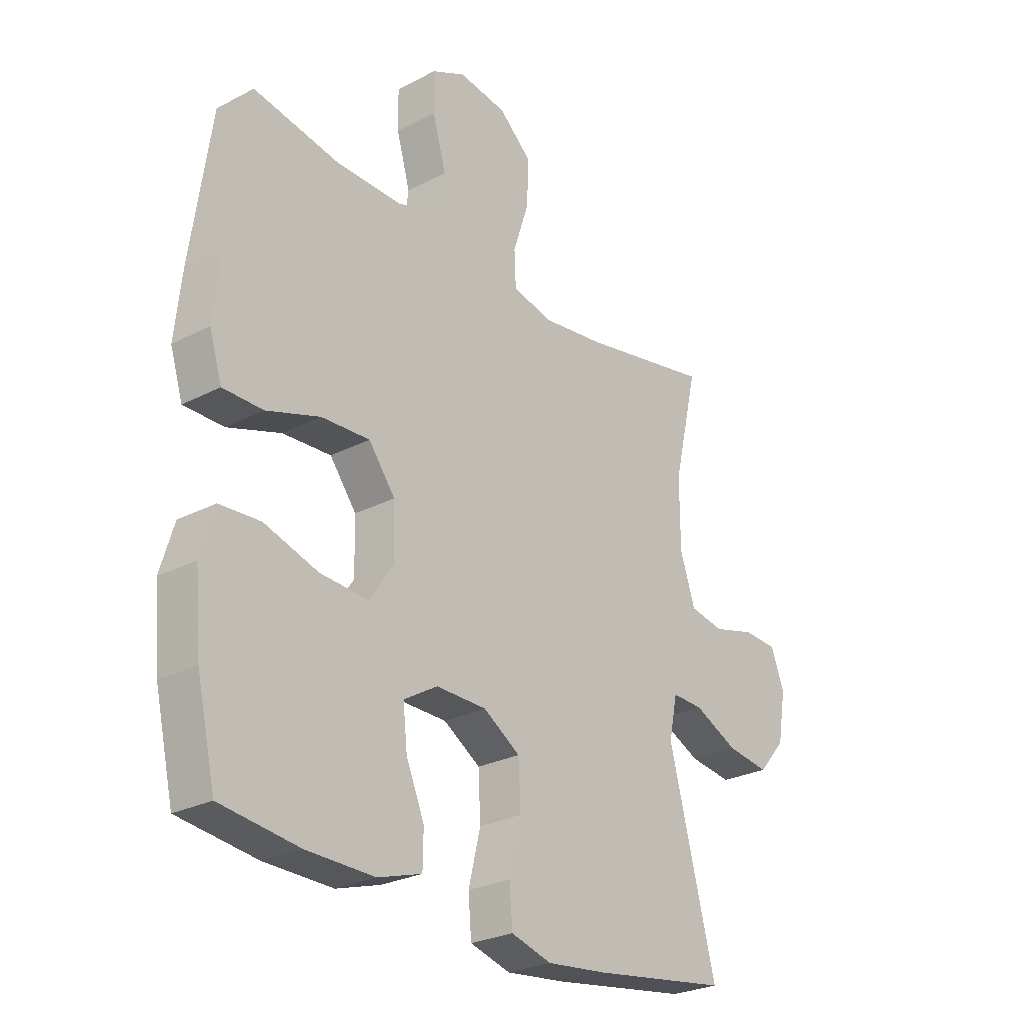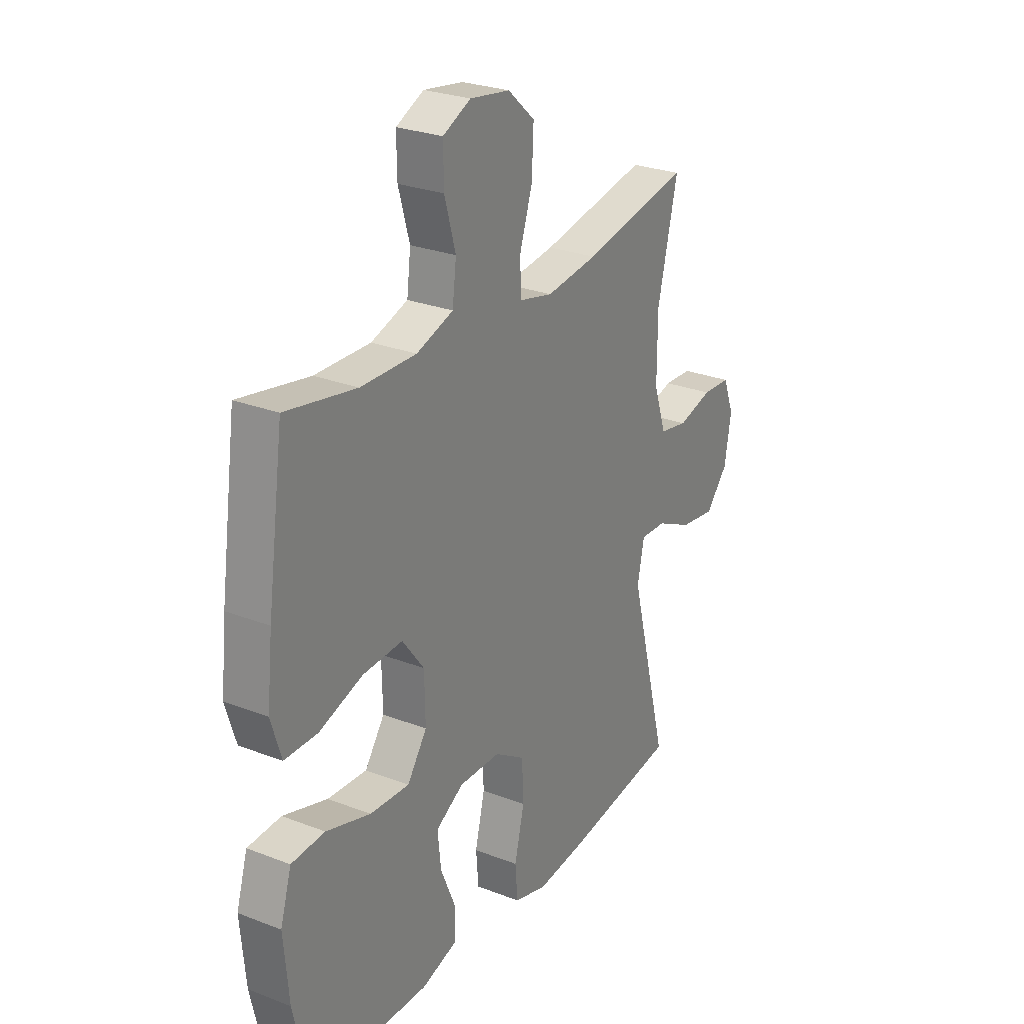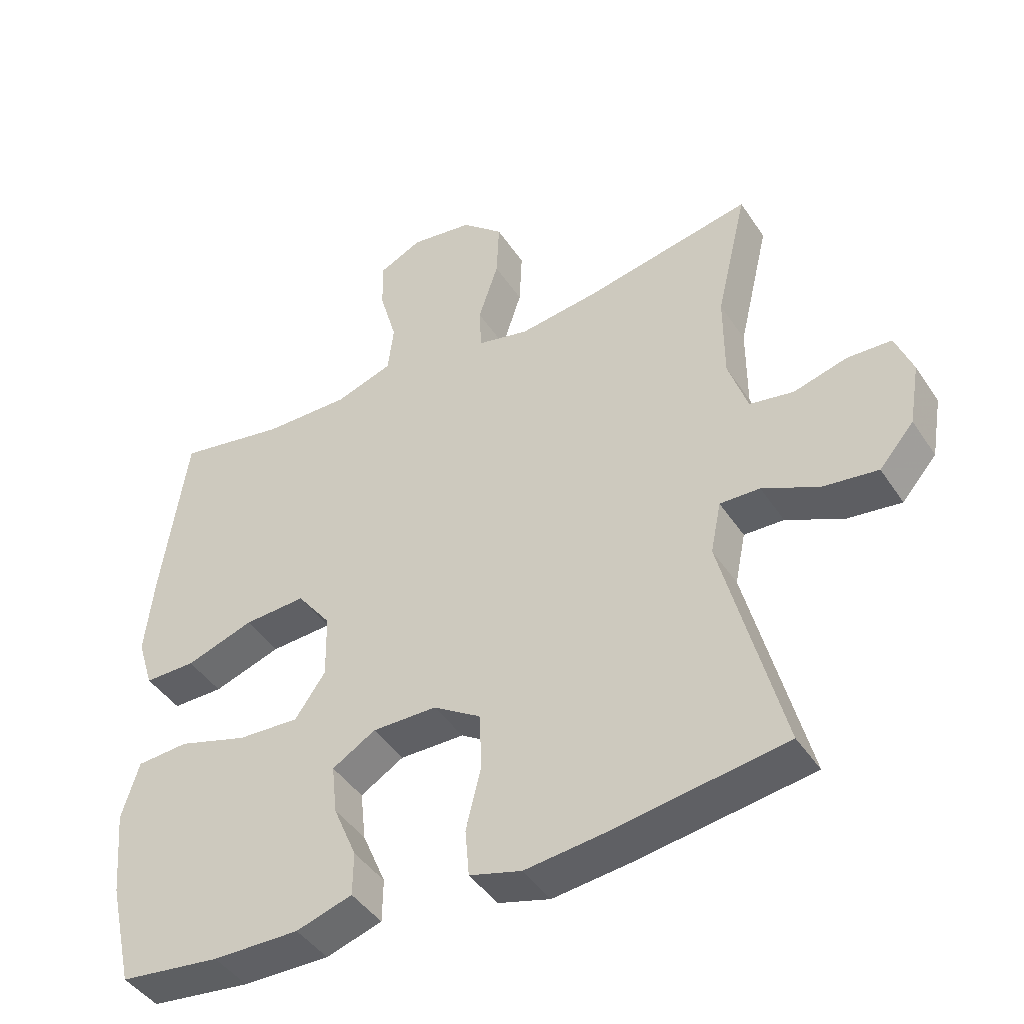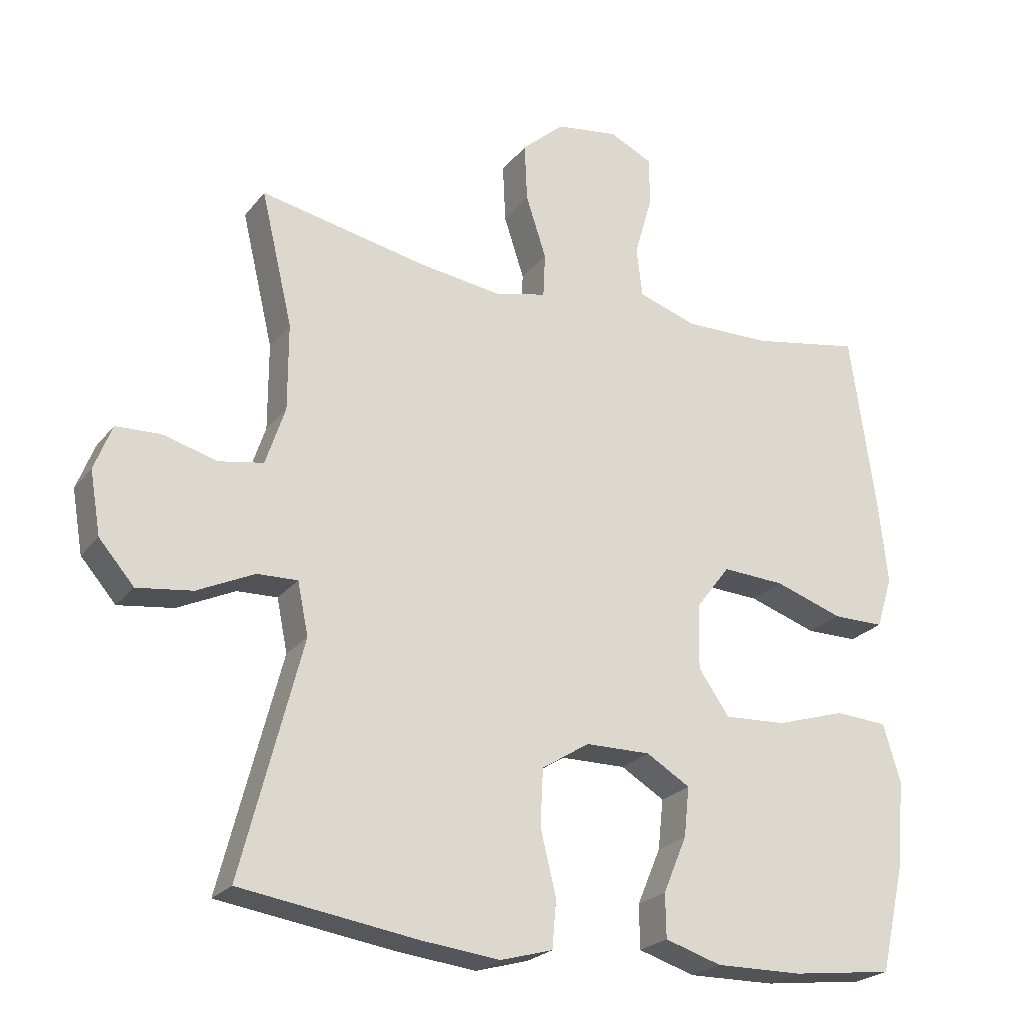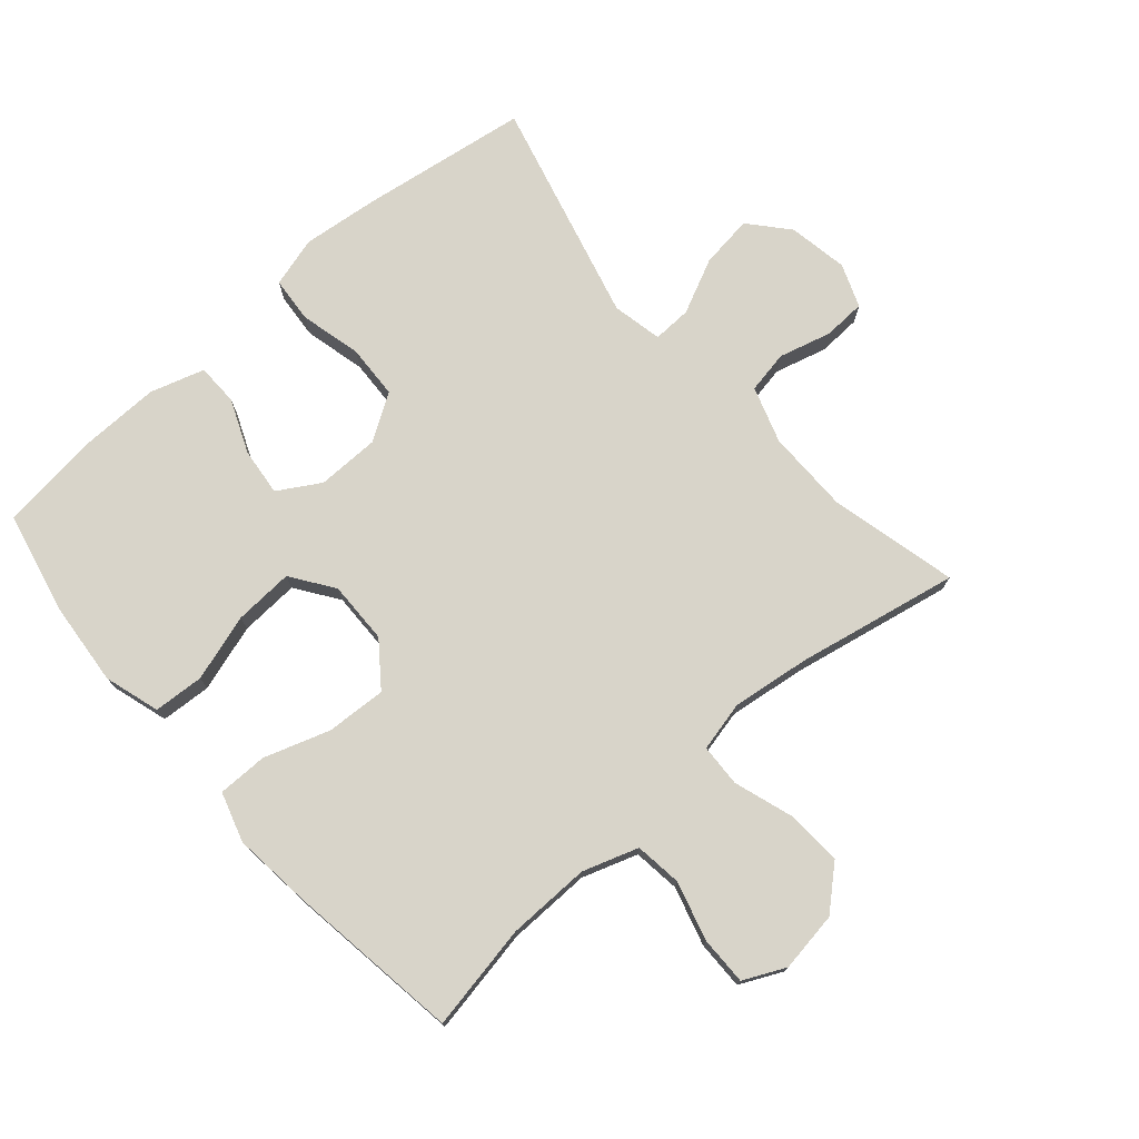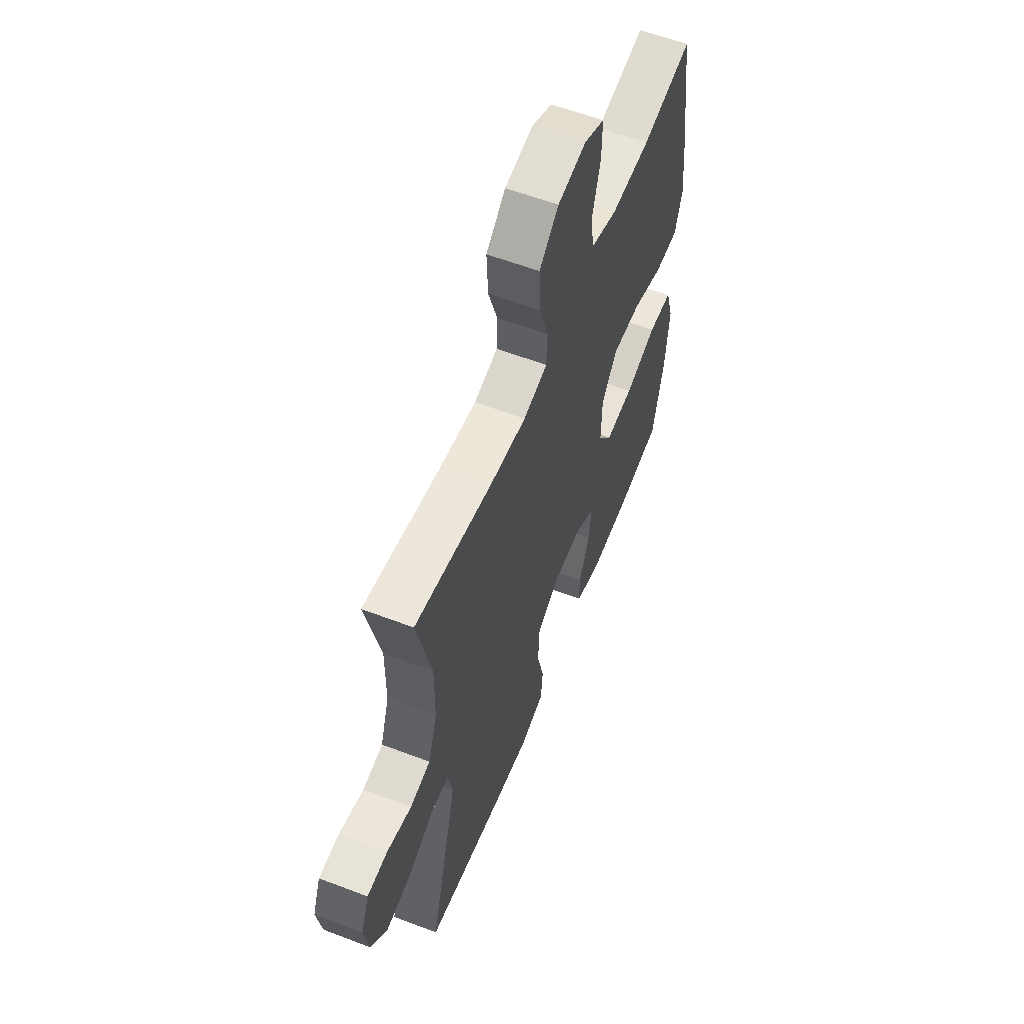
<metadata>
{"format":"obj","ext":"obj","renderer":"f3d","projection":"perspective","resolution":1024,"background":"white","views":[{"elev":-26.5,"azim":-50.7,"up":"+Z"},{"elev":26.8,"azim":-58.9,"up":"+Z"},{"elev":-43.8,"azim":31.1,"up":"+Z"},{"elev":-23.5,"azim":151.9,"up":"+Z"},{"elev":75.1,"azim":-41.2,"up":"+Y"},{"elev":59.0,"azim":111.4,"up":"+Z"}]}
</metadata>
<code>
v -0.5 0.07 -0.5
v -0.536 0.07 -0.343
v -0.548 0.07 -0.212
v -0.522 0.07 -0.126
v -0.444 0.07 -0.121
v -0.34 0.07 -0.153
v -0.248 0.07 -0.158
v -0.202 0.07 -0.092
v -0.204 0.07 0.005
v -0.255 0.07 0.072
v -0.348 0.07 0.067
v -0.45 0.07 0.033
v -0.527 0.07 0.033
v -0.551 0.07 0.11
v -0.538 0.07 0.232
v -0.5 0.07 0.5
v -0.336 0.07 0.47
v -0.207 0.07 0.468
v -0.121 0.07 0.497
v -0.112 0.07 0.57
v -0.138 0.07 0.661
v -0.139 0.07 0.736
v -0.074 0.07 0.767
v 0.019 0.07 0.753
v 0.082 0.07 0.697
v 0.078 0.07 0.61
v 0.048 0.07 0.518
v 0.051 0.07 0.452
v 0.129 0.07 0.434
v 0.249 0.07 0.45
v 0.5 0.07 0.5
v 0.453 0.07 0.301
v 0.453 0.07 0.172
v 0.482 0.07 0.085
v 0.548 0.07 0.073
v 0.629 0.07 0.095
v 0.695 0.07 0.092
v 0.721 0.07 0.025
v 0.705 0.07 -0.068
v 0.653 0.07 -0.128
v 0.571 0.07 -0.117
v 0.486 0.07 -0.077
v 0.426 0.07 -0.075
v 0.41 0.07 -0.153
v 0.5 0.07 -0.5
v 0.238 0.07 -0.539
v 0.121 0.07 -0.552
v 0.043 0.07 -0.53
v 0.037 0.07 -0.459
v 0.06 0.07 -0.364
v 0.056 0.07 -0.28
v -0.015 0.07 -0.235
v -0.112 0.07 -0.234
v -0.177 0.07 -0.273
v -0.169 0.07 -0.347
v -0.134 0.07 -0.43
v -0.135 0.07 -0.495
v -0.219 0.07 -0.521
v -0.349 0.07 -0.519
v -0.5 0 -0.5
v -0.536 0 -0.343
v -0.548 0 -0.212
v -0.522 0 -0.126
v -0.444 0 -0.121
v -0.34 0 -0.153
v -0.248 0 -0.158
v -0.202 0 -0.092
v -0.204 0 0.005
v -0.255 0 0.072
v -0.348 0 0.067
v -0.45 0 0.033
v -0.527 0 0.033
v -0.551 0 0.11
v -0.538 0 0.232
v -0.5 0 0.5
v -0.336 0 0.47
v -0.207 0 0.468
v -0.121 0 0.497
v -0.112 0 0.57
v -0.138 0 0.661
v -0.139 0 0.736
v -0.074 0 0.767
v 0.019 0 0.753
v 0.082 0 0.697
v 0.078 0 0.61
v 0.048 0 0.518
v 0.051 0 0.452
v 0.129 0 0.434
v 0.249 0 0.45
v 0.5 0 0.5
v 0.453 0 0.301
v 0.453 0 0.172
v 0.482 0 0.085
v 0.548 0 0.073
v 0.629 0 0.095
v 0.695 0 0.092
v 0.721 0 0.025
v 0.705 0 -0.068
v 0.653 0 -0.128
v 0.571 0 -0.117
v 0.486 0 -0.077
v 0.426 0 -0.075
v 0.41 0 -0.153
v 0.5 0 -0.5
v 0.238 0 -0.539
v 0.121 0 -0.552
v 0.043 0 -0.53
v 0.037 0 -0.459
v 0.06 0 -0.364
v 0.056 0 -0.28
v -0.015 0 -0.235
v -0.112 0 -0.234
v -0.177 0 -0.273
v -0.169 0 -0.347
v -0.134 0 -0.43
v -0.135 0 -0.495
v -0.219 0 -0.521
v -0.349 0 -0.519
f 4 5 6
f 3 4 6
f 2 3 6
f 1 2 6
f 59 1 6
f 58 59 6
f 57 58 6
f 56 57 6
f 55 56 6
f 54 55 6 7
f 53 54 7 8
f 52 53 8 9
f 51 52 9 10
f 48 49 50
f 47 48 50
f 46 47 50
f 45 46 50
f 44 45 50
f 43 44 50 51
f 40 41 42
f 39 40 42
f 38 39 42
f 37 38 42
f 36 37 42
f 35 36 42
f 34 35 42 43
f 43 51 10
f 34 43 10
f 33 34 10
f 30 31 32
f 33 10 11
f 32 33 11
f 30 32 11
f 29 30 11
f 25 26 27
f 24 25 27
f 23 24 27
f 22 23 27
f 21 22 27
f 20 21 27
f 19 20 27 28
f 18 19 28
f 13 14 15
f 12 13 15
f 11 12 15
f 29 11 15
f 28 29 15
f 18 28 15
f 17 18 15
f 15 16 17
f 65 64 63
f 65 63 62
f 65 62 61
f 65 61 60
f 65 60 118
f 65 118 117
f 65 117 116
f 65 116 115
f 65 115 114
f 66 65 114 113
f 67 66 113 112
f 68 67 112 111
f 69 68 111 110
f 109 108 107
f 109 107 106
f 109 106 105
f 109 105 104
f 109 104 103
f 110 109 103 102
f 101 100 99
f 101 99 98
f 101 98 97
f 101 97 96
f 101 96 95
f 101 95 94
f 102 101 94 93
f 69 110 102
f 69 102 93
f 69 93 92
f 91 90 89
f 70 69 92
f 70 92 91
f 70 91 89
f 70 89 88
f 86 85 84
f 86 84 83
f 86 83 82
f 86 82 81
f 86 81 80
f 86 80 79
f 87 86 79 78
f 87 78 77
f 74 73 72
f 74 72 71
f 74 71 70
f 74 70 88
f 74 88 87
f 74 87 77
f 74 77 76
f 76 75 74
f 1 60 61 2
f 2 61 62 3
f 3 62 63 4
f 4 63 64 5
f 5 64 65 6
f 6 65 66 7
f 7 66 67 8
f 8 67 68 9
f 9 68 69 10
f 10 69 70 11
f 11 70 71 12
f 12 71 72 13
f 13 72 73 14
f 14 73 74 15
f 15 74 75 16
f 16 75 76 17
f 17 76 77 18
f 18 77 78 19
f 19 78 79 20
f 20 79 80 21
f 21 80 81 22
f 22 81 82 23
f 23 82 83 24
f 24 83 84 25
f 25 84 85 26
f 26 85 86 27
f 27 86 87 28
f 28 87 88 29
f 29 88 89 30
f 30 89 90 31
f 31 90 91 32
f 32 91 92 33
f 33 92 93 34
f 34 93 94 35
f 35 94 95 36
f 36 95 96 37
f 37 96 97 38
f 38 97 98 39
f 39 98 99 40
f 40 99 100 41
f 41 100 101 42
f 42 101 102 43
f 43 102 103 44
f 44 103 104 45
f 45 104 105 46
f 46 105 106 47
f 47 106 107 48
f 48 107 108 49
f 49 108 109 50
f 50 109 110 51
f 51 110 111 52
f 52 111 112 53
f 53 112 113 54
f 54 113 114 55
f 55 114 115 56
f 56 115 116 57
f 57 116 117 58
f 58 117 118 59
f 59 118 60 1

</code>
